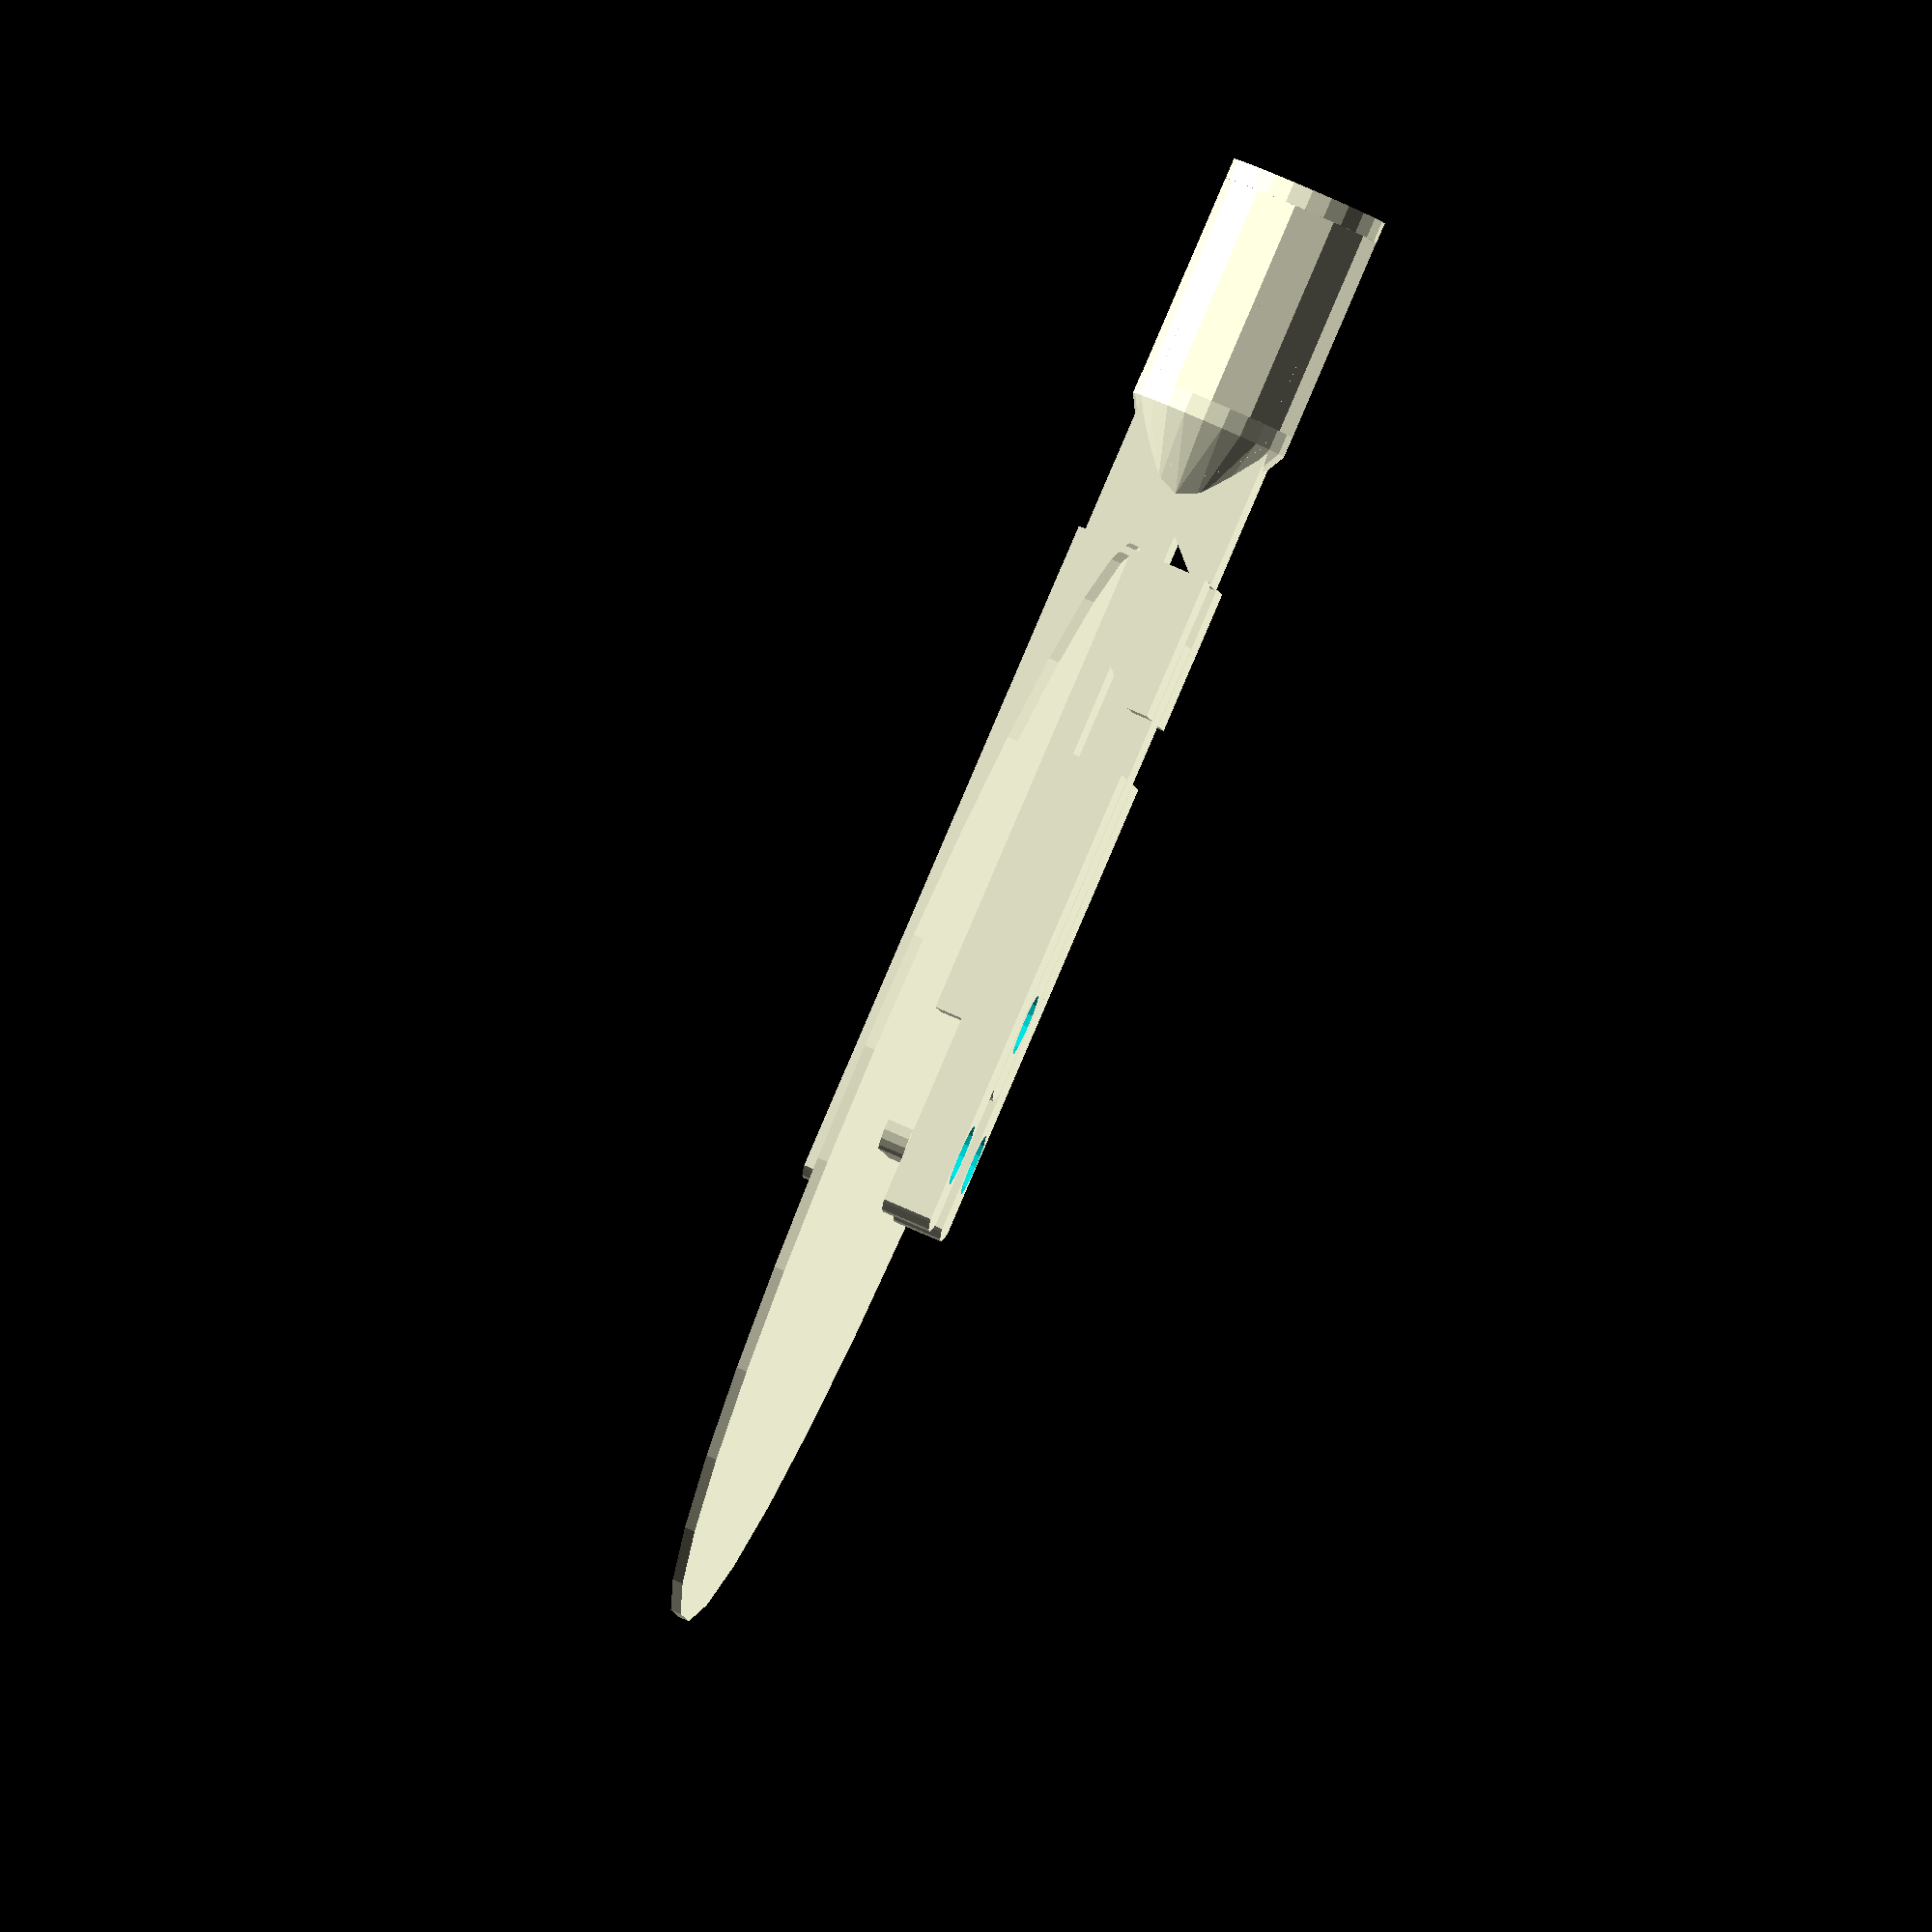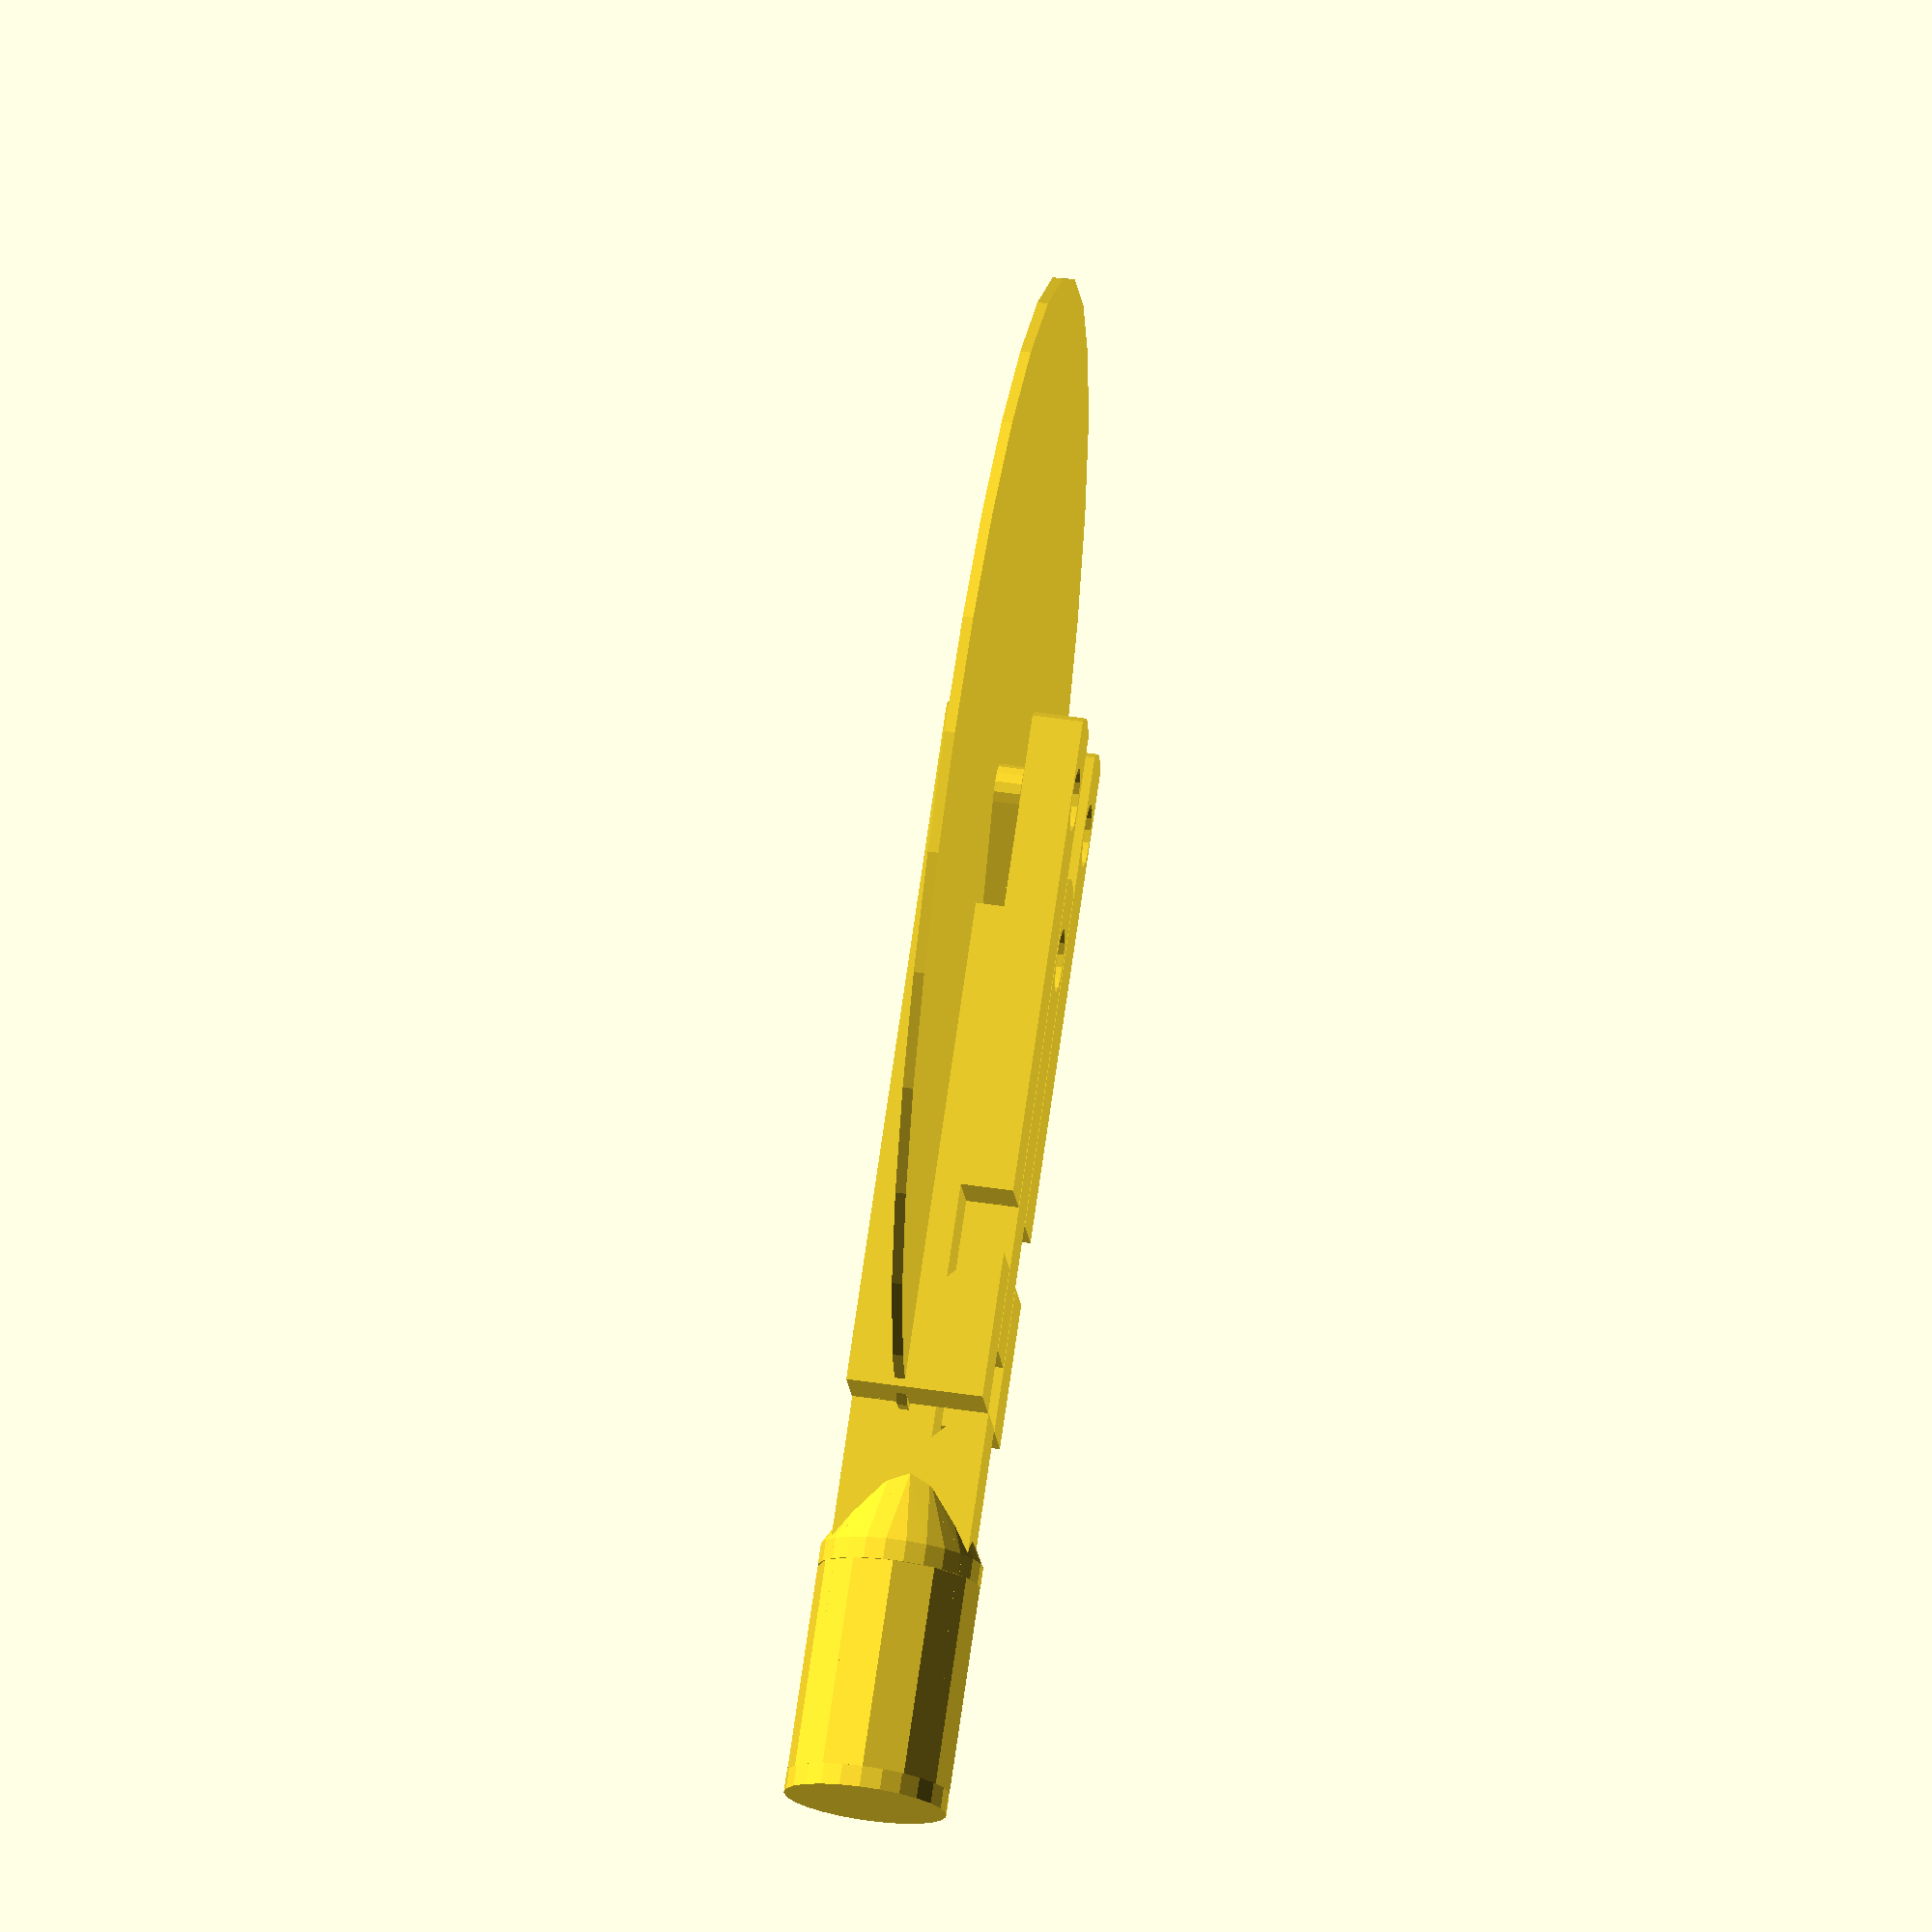
<openscad>
use <MCAD/fasteners/threads.scad>

/*

| ========== |
|----------  |
|  ----------|
| ========== |

*/


gap = 0.2;
m3ClearanceHole = 3.5;

//leg adjustment
threadGap = 0.75;
nutLength = 20;
capLength = 2;

//leg
legThickness = 13;

//hub
hubThickness = 3;
l1 = 21;
l2 = 68;
legWidth = m3ClearanceHole+4;

module legAdjustment(toPrint = false, bottomTaper = false) {
    module inner() {
        if (withTaper) {
            //cap with taper
            hull() {
                //this has to be a cylindar for hull to work but logically it is a circle.
                translate([0,0,-(capLength+min(l2-l1, legWidth))+gap]) cylinder(d=legWidth, h=.1);
                translate([0,0,-capLength]) cylinder(r=7 + threadGap, h=capLength);
            }
        } else {
            //cap
            translate([0, 0, -capLength]) cylinder(r = 7 + threadGap, h = capLength);
        }
        //thread
        difference() {
            //fairly random rotation but aligns the inner and outer thread.
            rotate ([0, 0, -120]) metric_thread(12, 1.5, nutLength / 2);
            cylinder(r = 4.5, h = nutLength / 2);
        }

        module groove() {
            translate([-gap - 1, -1, nutLength / 2]) rotate([90, 90, 0])
                linear_extrude(height = 2.5, convexity = 10, twist = 0)
                    polygon([[nutLength,1],[nutLength,0],[4,0],[3,1]]);
        }

        //alignment semi-cylinder (bottom half)
        color("red") difference() {
            cylinder(r = 4.5, h = nutLength/ 2);
            translate([-gap, -5, 0])
                cube([5, 10, nutLength]);
            translate([0, 0, nutLength / 2]) groove();
        }

        //alignment semi-cylinder (top half)
        color("blue") translate([0, 0, nutLength / 2]) difference() {
            cylinder(r = 4.5 - gap, h = nutLength / 2);
            translate([-gap, -5, 0])
                cube([5, 10, nutLength]);
            groove();
        }

        translate([-gap, 3.5, nutLength]) rotate([90, 90, 0])
            linear_extrude(height = 2.5, convexity = 10, twist = 0)
                polygon([[0,0],[4,0],[3,1]]);
    }

    module nutHalf() {
        //nut / outer
        difference() {
            cylinder(r = 7 + threadGap, h = nutLength / 2, $fn = 12);
            //translate and add length to ensure a 2-manifold result
            translate([0, 0, -1]) metric_thread(12 + threadGap, 1.5, (nutLength / 2) + 2, internal=true);
        }
    }

    if (toPrint) {
        $fa = $preview ? $fa : 5;
        $fs = $preview ? $fs : 0.1;

        translate([20, 0, capLength]) inner();
        nutHalf();
        translate([0, 0, nutLength + 0]) rotate([0, 180, 0]) mirror([0, 1, 0]) nutHalf();        
        translate([40, 0, capLength]) mirror([0, 1, 0]) inner();
    } else {
        translate([0, 0, capLength]) {
            inner(withTaper=bottomTaper);
            nutHalf();
            translate([0, 0, nutLength + 0]) rotate([0, 180, 0]) mirror([0, 1, 0]) inner(withTaper=false);
            translate([0, 0, nutLength + 0]) rotate([0, 180, 0]) mirror([0, 1, 0]) nutHalf();
        }
    }
}


module hub() {
    a = 8; // half distance between holes.
    height = a * sqrt(3);

    linear_extrude(height = hubThickness) difference() {
        hull() {
            translate([a, - height / 3, 0]) circle(d=5, $fn=16);
            translate([-a, - height / 3, 0]) circle(d=5, $fn=16);
            translate([0, 2 * height / 3, 0]) circle(d=5, $fn=16);
        }
        translate([a, - height / 3, 0]) circle(d=m3ClearanceHole, $fn=16);
        translate([-a, - height / 3, 0]) circle(d=m3ClearanceHole, $fn=16);
        translate([0, 2 * height / 3, 0]) circle(d=m3ClearanceHole, $fn=16);
    }
}

module legAttachment(rotate=0) {
    a = 8; // half distance between holes.
    height = a * sqrt(3);
    
    /*
    
    ----    legThickness
        |
    ----    y = (legThickness + (hubThickness + 2*gap)) / 2;
    |
    ----    x = (legThickness - (hubThickness + 2*gap)) / 2;
        |
    ----    0
    
    */
    x = (legThickness - (hubThickness + 2*gap)) / 2;
    y = (legThickness + (hubThickness + 2*gap)) / 2;

    module centralEndMask() {
        translate([0, 2 * height / 3, 0])
            union() {
                circle(r=a-gap, center=true);
                translate([0, (l2) / 2, 0]) square(size=[legWidth + 2, l2], center=true);
            }
    }

    translate([0, 2*height/3,0]) rotate([0,0,rotate]) translate([0, -2*height/3,0])
        difference() {
            intersection() {
                rotate([90,0,90]) translate([0, ((hubThickness - legThickness)/2), -legWidth/2])
                    linear_extrude(height = legWidth, convexity=3)
                        polygon([[0,0], [0,x], [l1,x],[l1,y],[0,y],[0,legThickness],[48,legThickness],[48,legThickness-5],[57,legThickness-5],[54,legThickness-2],[54,legThickness],[l2,legThickness],[l2,0]]);
                linear_extrude(height = legThickness * 2, center=true) centralEndMask();
            }
            //screw head
            translate([0,2 * height / 3,(legThickness+hubThickness)/2-3.5]) cylinder(d=6, h=3.5+gap, $fn=16);
            //clearance hole
            translate([0,2 * height / 3,-legThickness/2]) cylinder(d=m3ClearanceHole, h=legThickness, $fn=16);
            //nut recess
            translate([0,2 * height / 3,-(legThickness-hubThickness)/2-gap]) cylinder(d=6.5, h=2.5+gap, $fn=6);
        }
}

//leg(toPrint = true);

hub();
legAttachment(rotate=120);
translate([0,0,hubThickness / 2]) rotate([90,0,-60]) translate([0,0,l2]) legAdjustment(bottomTaper=true);
rotate([0,0,120]) legAttachment();
rotate([0,0,-120]) legAttachment(rotate=-120);
circle(d=110);

//hub();
//translate([20,0,0]) rotate([0,90,0]) legAttachment(rotate=false);
//translate([40,0,0]) rotate([0,90,0]) legAttachment();

/* assembled with a cut away
difference() {
    legAdjustment(toPrint = false);
    cube([10, 10, nutLength]);    
}

*/
</openscad>
<views>
elev=282.3 azim=200.3 roll=293.6 proj=o view=wireframe
elev=307.6 azim=4.3 roll=279.2 proj=o view=wireframe
</views>
